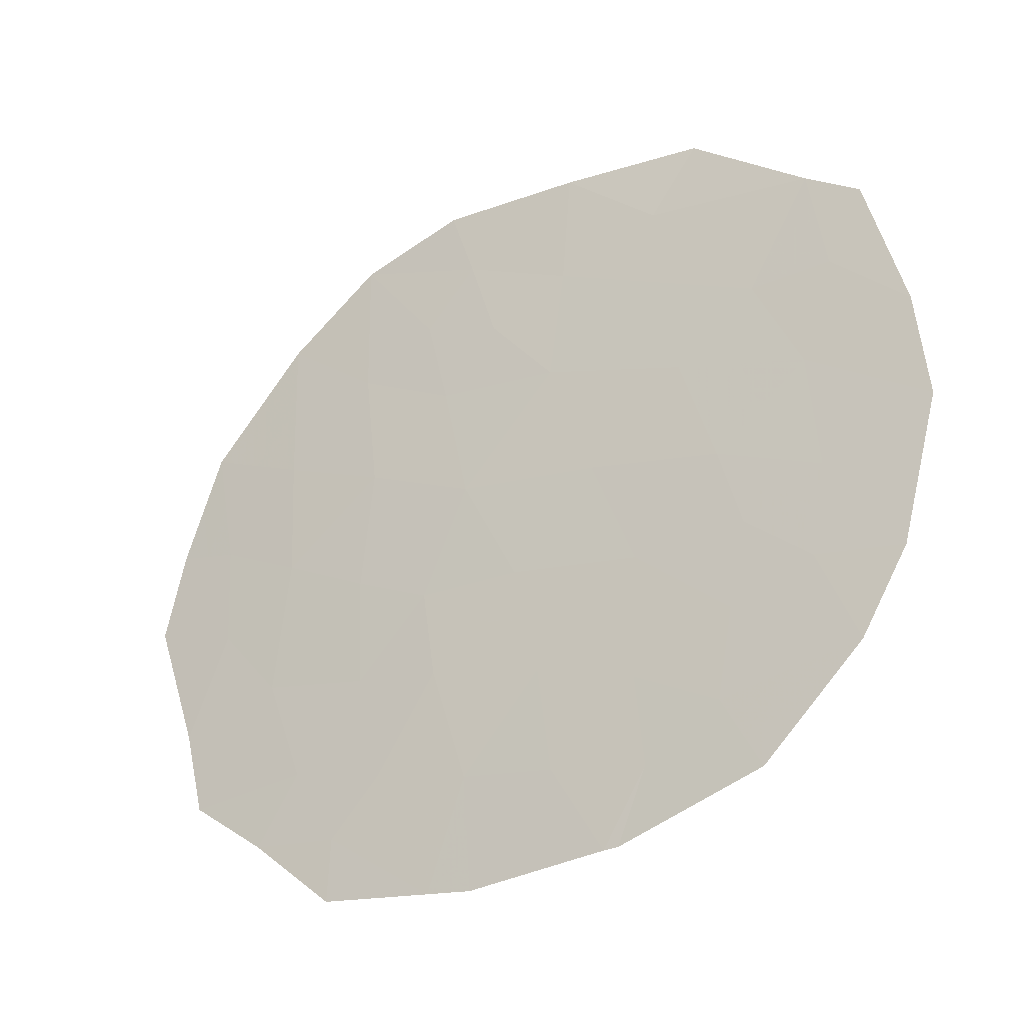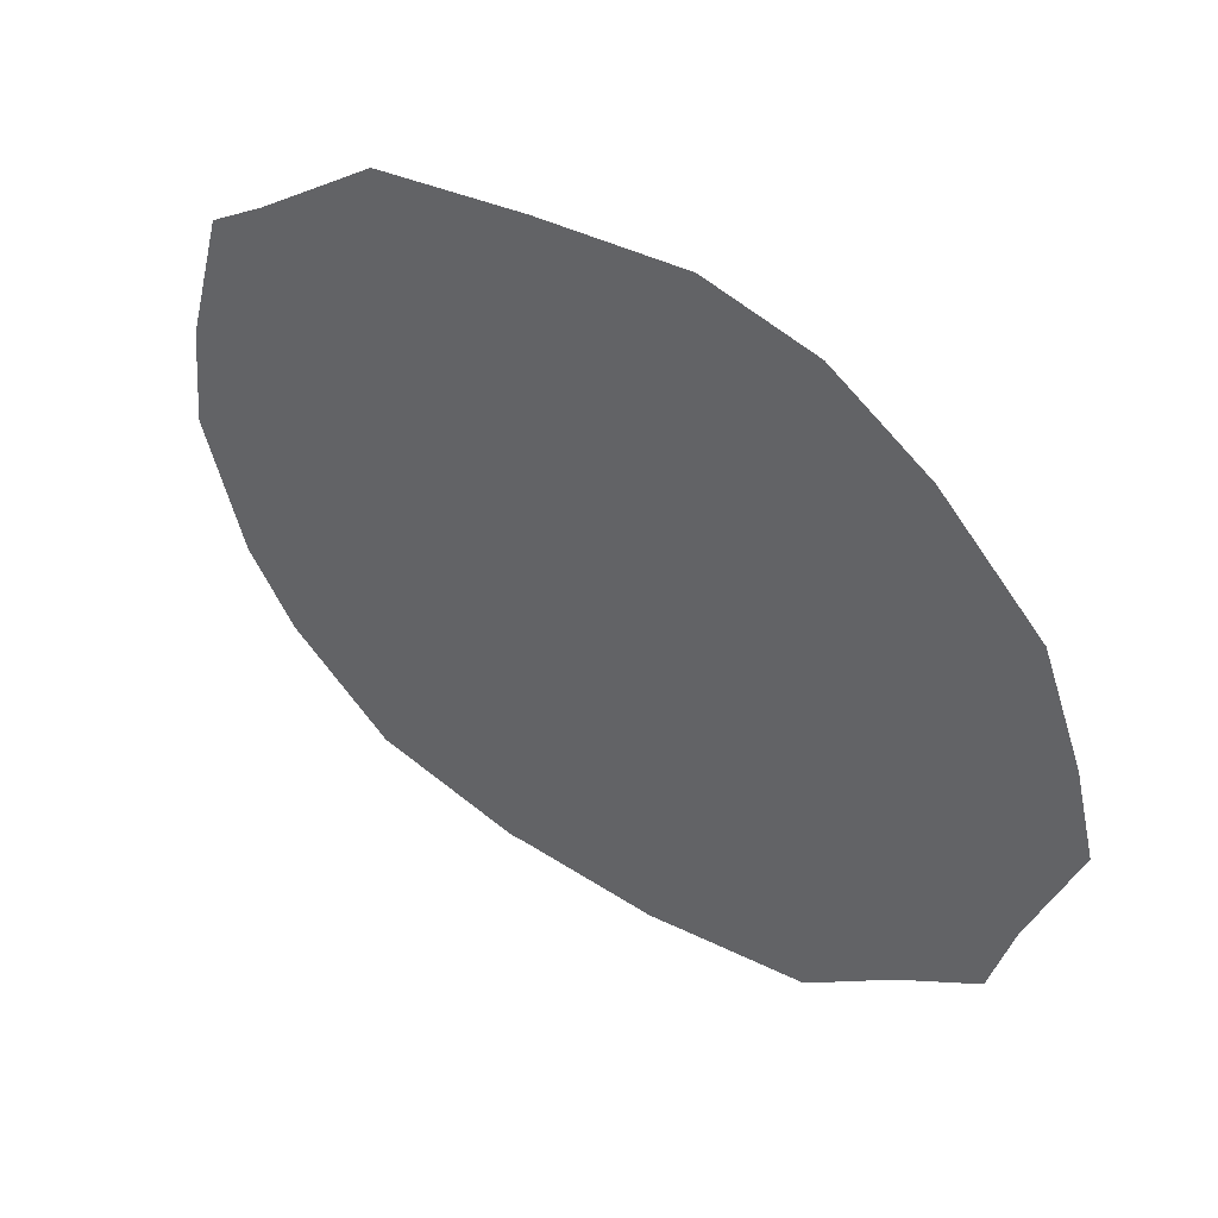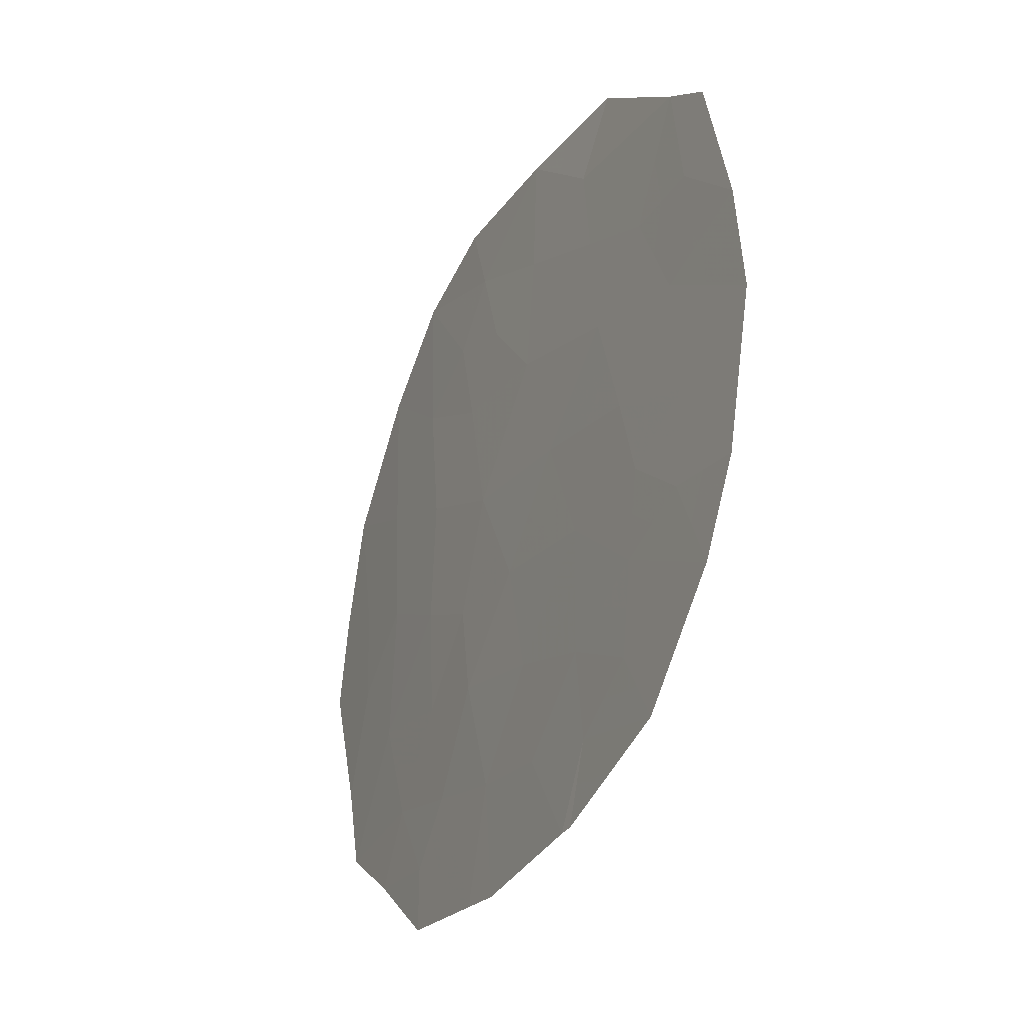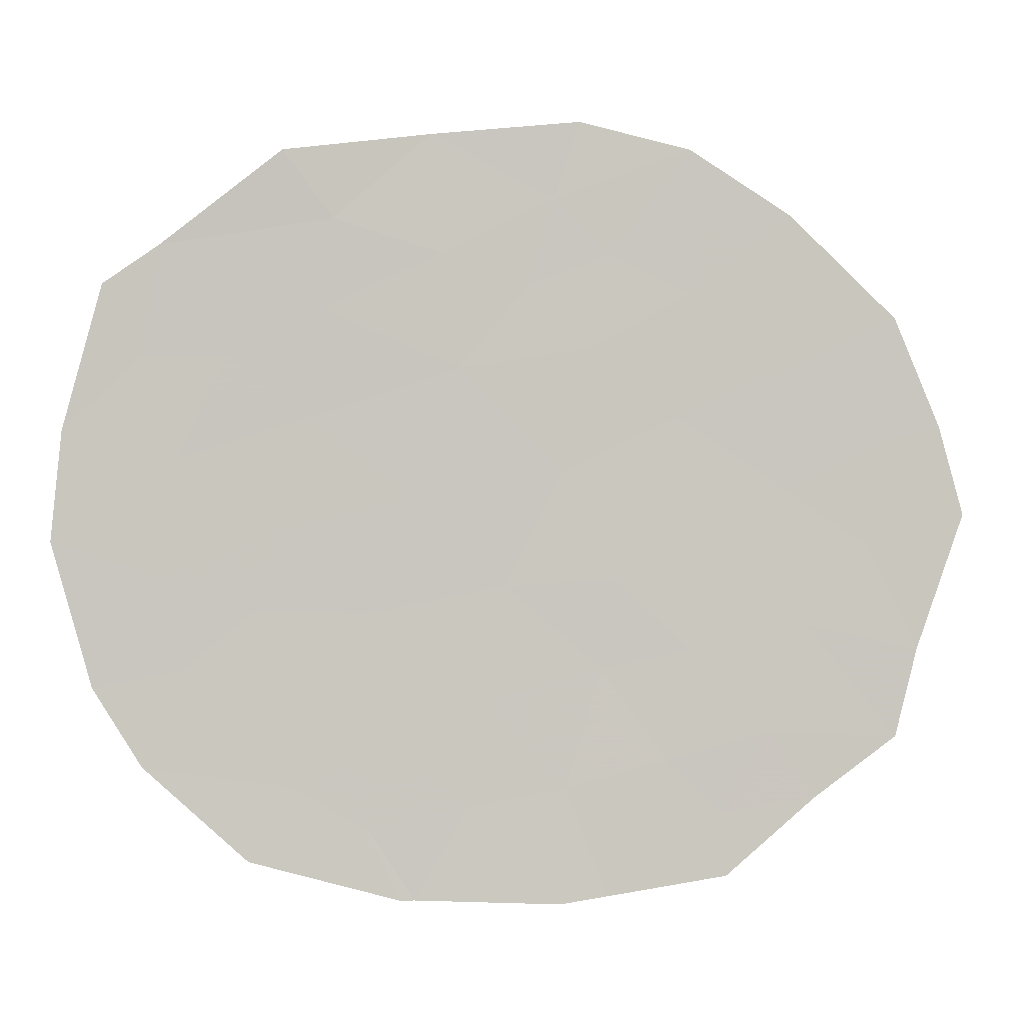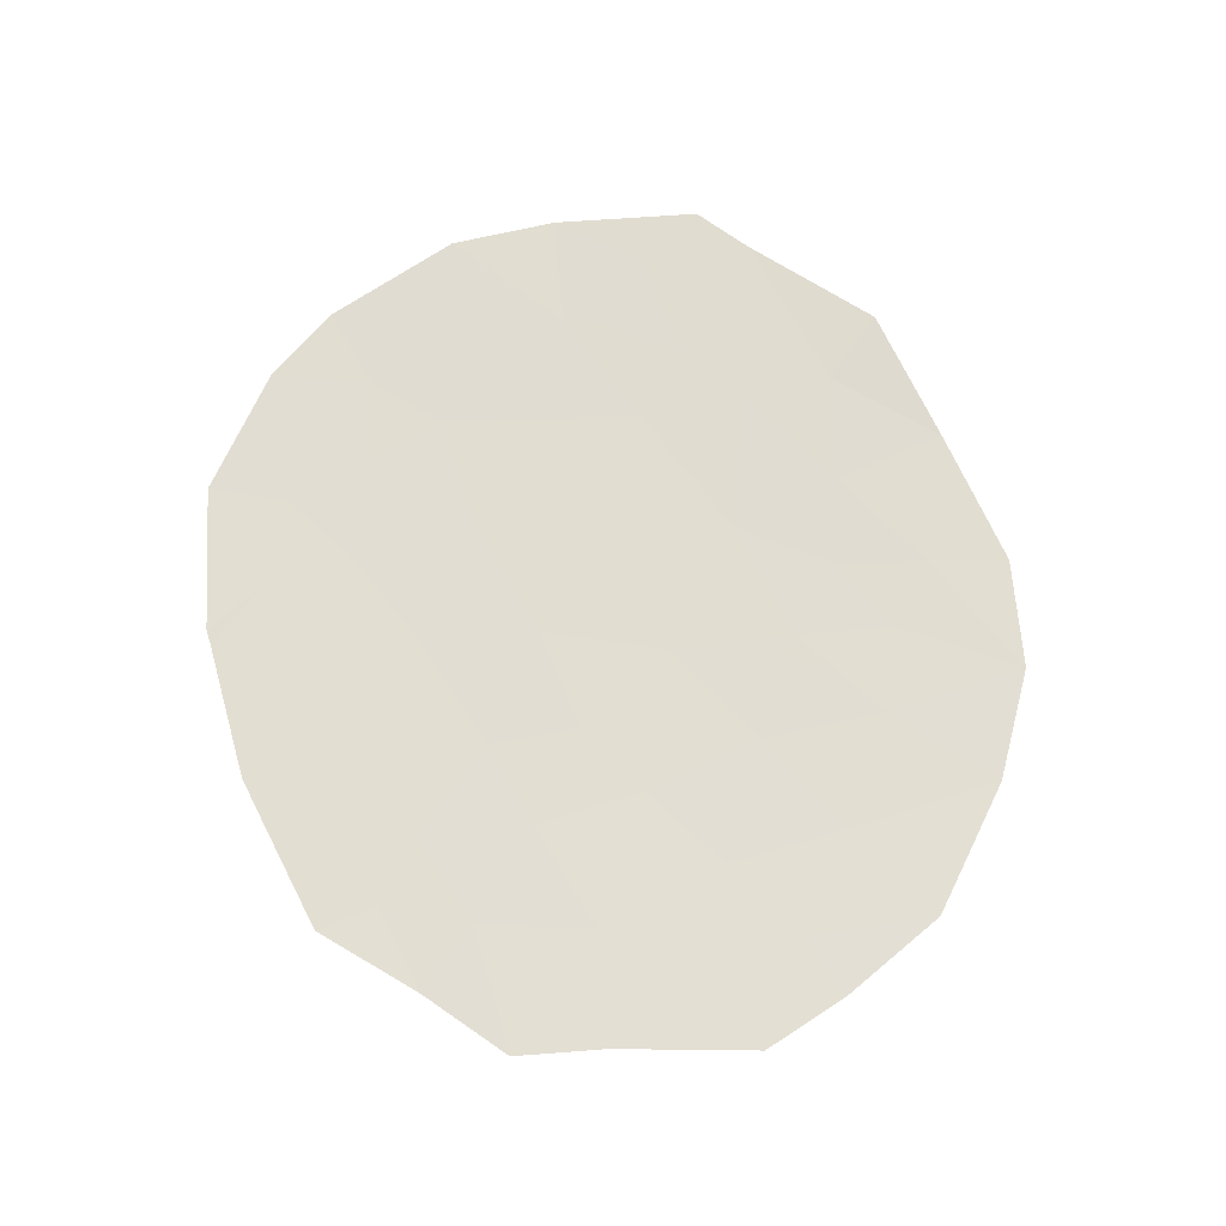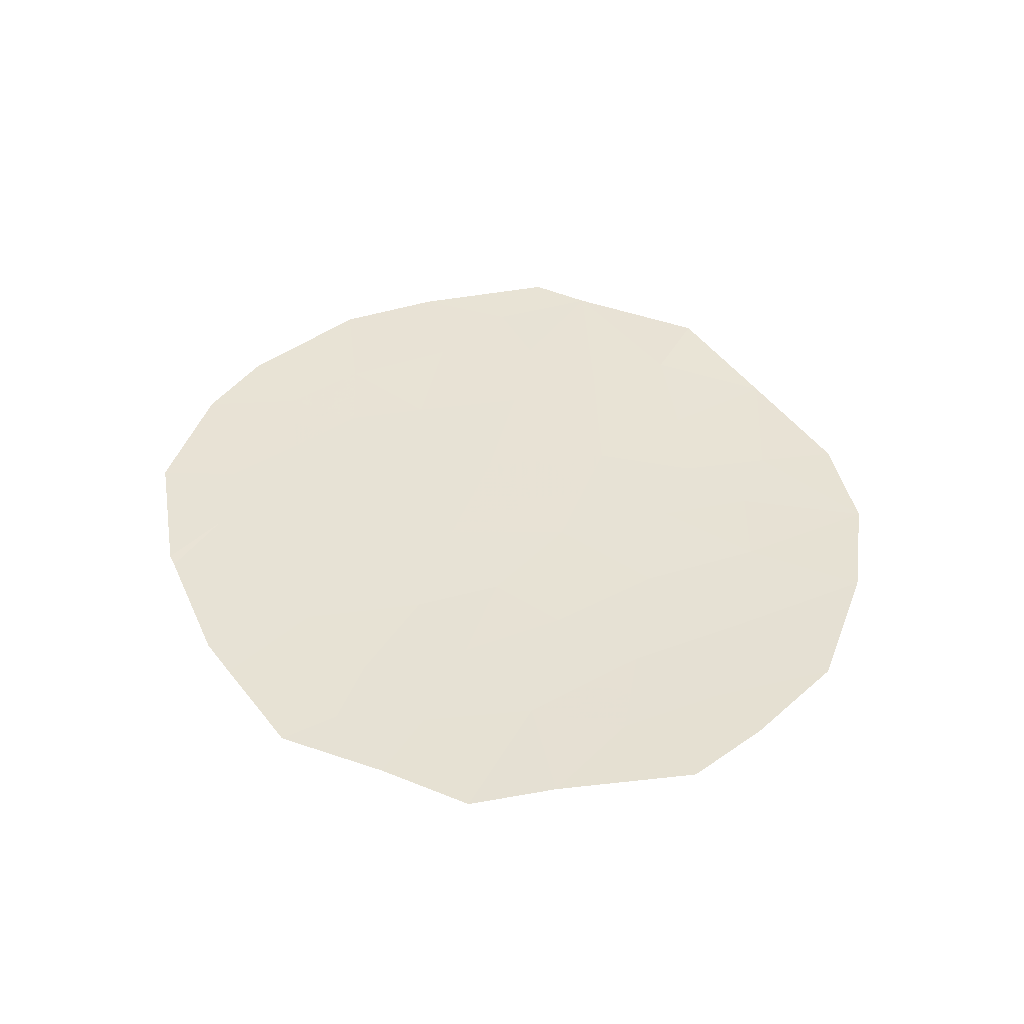
<metadata>
{"format":"obj","ext":"obj","renderer":"f3d","projection":"perspective","resolution":1024,"background":"white","views":[{"elev":-31.5,"azim":27.4,"up":"+Z"},{"elev":47.3,"azim":-151.5,"up":"+Z"},{"elev":-31.8,"azim":57.8,"up":"+Z"},{"elev":0.1,"azim":169.9,"up":"+Z"},{"elev":74.0,"azim":-108.2,"up":"+Y"},{"elev":47.2,"azim":-114.8,"up":"+Y"}]}
</metadata>
<code>
v 70.18 55.18 4.64
v 75.32 54.75 -3.503
v 78.28 54.41 -0.4028
v 76.84 54.55 -0.8682
v 74.32 54.87 -4.056
v 77.76 54.48 -2.247
v 68.93 55.38 1.828
v 70.35 55.2 1.193
v 71.83 55.05 0.4947
v 75.78 54.66 -1.306
v 76.63 54.59 -2.027
v 78.14 54.41 0.9996
v 73.92 54.94 -4.96
v 67.56 55.57 2.473
v 68.9 55.36 3.8
v 73.5 54.83 4.805
v 68.97 55.4 0.258
v 66.7 55.74 -0.05845
v 67 55.68 1.073
v 67.9 55.56 -0.4797
v 71.93 54.99 3.994
v 67.84 55.55 0.8489
v 71.6 55.01 4.985
v 73.14 54.9 1.824
v 77.14 54.56 -3.251
v 76.92 54.54 3.358
v 76.09 54.61 1.969
v 70.18 55.2 2.782
v 77.64 54.47 2.861
v 75.38 54.7 4.578
v 75.54 54.7 -2.377
v 71.88 55.16 -5.032
v 73.04 55 -3.782
v 71.22 55.08 3.271
v 75.02 54.72 1.189
v 74.3 54.82 -1.316
v 71.35 55.14 -2.027
v 73.73 54.96 -4.961
v 75.82 54.73 -4.451
v 71.27 55.23 -4.935
v 69.76 55.39 -4.688
v 67.3 55.67 -1.79
v 68.63 55.52 -3.699
v 67.58 55.65 -2.91
v 70.16 55.26 -0.3721
v 69.81 55.37 -3.885
v 70.51 55.27 -3.206
v 77.15 54.51 1.946
v 74.22 54.86 -2.898
v 73.36 54.87 3.291
v 68.72 55.47 -1.468
v 75.48 54.68 -0.2561
v 71.19 55.14 -0.8749
v 72.57 54.99 -0.9752
v 71.81 55.13 -3.556
v 69.22 55.43 -2.849
v 70.19 55.28 -1.8
v 74.74 54.74 3.716
v 76.71 54.56 0.6537
v 72.27 54.97 2.871
v 71.5 55.07 2.073
v 73.72 54.86 0.1599
v 72.88 54.99 -2.425
v 74.88 54.73 2.558
v 78.02 54.45 -1.325
v 77.56 54.48 -0.6355
v 77.3 54.52 -1.558
v 69.56 55.29 2.305
v 69.54 55.28 3.291
v 68.91 55.37 2.814
v 68.23 55.47 3.136
v 68.24 55.47 2.15
v 71.51 55.09 -0.1901
v 70.99 55.15 0.06131
v 70.67 55.2 -0.6235
v 77.89 54.44 1.93
v 77.39 54.49 2.403
v 77.65 54.46 1.473
v 74.87 54.84 -4.706
v 75.07 54.8 -4.254
v 74.12 54.91 -4.508
v 75.57 54.74 -3.977
v 74.82 54.81 -3.78
v 68.44 55.48 -0.1108
v 68.31 55.51 -0.9741
v 68.85 55.43 -0.6052
v 71.76 55 4.49
v 70.89 55.1 4.812
v 71.05 55.09 4.317
v 74.44 54.77 4.691
v 74.12 54.78 4.26
v 75.06 54.72 4.147
v 68.38 55.47 1.338
v 67.7 55.56 1.661
v 67.28 55.62 1.773
v 67.42 55.62 0.9607
v 70.25 55.23 0.4106
v 69.66 55.3 0.7256
v 69.57 55.33 -0.05704
v 77.04 54.52 2.652
v 76.51 54.58 2.663
v 76.62 54.56 1.958
v 76.2 54.62 -1.667
v 75.66 54.68 -1.841
v 76.08 54.65 -2.202
v 76.34 54.63 -2.814
v 76.88 54.57 -2.639
v 69.54 55.27 4.22
v 70.18 55.19 3.711
v 77.2 54.53 -2.137
v 77.45 54.52 -2.749
v 78.21 54.41 0.2984
v 77.43 54.49 0.8267
v 77.5 54.49 0.1255
v 70.7 55.13 3.955
v 71.57 55.03 3.632
v 76.15 54.62 3.968
v 75.83 54.64 3.537
v 76.31 54.61 -1.087
v 76.16 54.62 -0.5621
v 75.63 54.67 -0.7812
v 75.43 54.73 -2.94
v 76.23 54.66 -3.377
v 77.28 54.5 3.109
v 74.26 54.84 -2.107
v 73.59 54.9 -1.871
v 73.55 54.92 -2.662
v 74.02 54.92 -4.509
v 73.68 54.94 -3.919
v 73.38 54.98 -4.371
v 74.27 54.86 -3.477
v 73.63 54.93 -3.34
v 72.55 54.92 4.895
v 72.71 54.91 4.4
v 76.73 54.57 -1.448
v 68.92 55.47 -3.274
v 68.4 55.54 -2.88
v 68.1 55.58 -3.305
v 70.7 55.14 3.026
v 76.93 54.53 1.3
v 76.4 54.59 1.312
v 72.8 55.06 -4.997
v 72.46 55.08 -4.407
v 76.78 54.56 -0.1072
v 73.82 54.95 -4.96
v 74.88 54.78 -2.637
v 74.92 54.76 -1.846
v 74.77 54.8 -3.2
v 66.85 55.71 0.5071
v 67.27 55.65 0.3952
v 75.25 54.7 0.4663
v 74.37 54.79 0.6743
v 74.6 54.77 -0.04807
v 71.88 55.07 -0.925
v 72.2 55.02 -0.2402
v 75.04 54.74 -1.311
v 76.48 54.65 -3.851
v 71.58 55.2 -4.984
v 71.84 55.15 -4.294
v 71.54 55.18 -4.245
v 70.54 55.3 -4.41
v 70.89 55.25 -4.071
v 70.16 55.32 -3.545
v 74.89 54.75 -0.7861
v 69.19 55.45 -4.194
v 69.78 55.38 -4.287
v 69.22 55.44 -3.792
v 72.42 55.07 -3.669
v 73.15 54.92 -0.4076
v 72.77 54.95 0.3273
v 69.64 55.29 1.511
v 68.95 55.39 1.043
v 67.87 55.56 0.1846
v 67.3 55.65 -0.2691
v 68.01 55.57 -1.629
v 67.6 55.62 -1.135
v 67 55.7 -0.9242
v 69.7 55.36 -2.324
v 69.46 55.37 -1.634
v 68.97 55.45 -2.159
v 71.27 55.14 -1.451
v 70.69 55.21 -1.337
v 70.77 55.21 -1.913
v 69.44 55.36 -0.9203
v 73.25 54.88 2.557
v 74.01 54.81 2.191
v 74.12 54.8 2.924
v 71.66 55.06 1.284
v 70.92 55.13 1.633
v 71.09 55.12 0.844
v 68.41 55.47 0.5534
v 74.81 54.74 3.137
v 75.9 54.63 2.958
v 73.43 54.9 -1.146
v 72.72 54.99 -1.7
v 72.96 54.99 -3.103
v 72.64 54.93 3.642
v 73.43 54.85 4.048
v 70.51 55.31 -4.812
v 71.36 55.07 2.672
v 70.84 55.14 2.427
v 71.74 55.02 3.071
v 72.1 54.98 3.433
v 69.52 55.4 -3.367
v 76.1 54.62 0.1988
v 68.15 55.56 -2.189
v 67.44 55.66 -2.35
v 71.96 55.07 -1.501
v 72.11 55.06 -2.226
v 69.86 55.35 -3.028
v 71.58 55.14 -2.791
v 70.93 55.21 -2.616
v 71.16 55.2 -3.381
v 72.34 55.06 -2.991
v 70.35 55.28 -2.503
v 70.17 55.27 -1.086
v 75.48 54.67 2.263
v 75.55 54.67 1.579
v 75.87 54.64 0.9212
v 70.27 55.2 1.988
v 74.05 54.8 3.503
v 72.71 54.93 2.347
v 71.88 55.02 2.472
v 72.32 54.98 1.948
v 72.82 54.92 3.081
v 74.01 54.84 -0.5781
v 73.43 54.88 0.9918
v 74.08 54.81 1.506
v 72.48 54.97 1.159
v 74.95 54.72 1.873
f 6 65 67
f 65 3 66
f 65 66 67
f 67 66 4
f 7 68 70
f 68 28 69
f 68 69 70
f 70 69 15
f 15 71 70
f 71 14 72
f 71 72 70
f 70 72 7
f 53 73 75
f 73 9 74
f 73 74 75
f 75 74 45
f 12 76 78
f 76 29 77
f 76 77 78
f 78 77 48
f 13 79 81
f 79 39 80
f 79 80 81
f 81 80 5
f 39 82 80
f 82 2 83
f 82 83 80
f 80 83 5
f 17 84 86
f 84 20 85
f 84 85 86
f 86 85 51
f 21 87 89
f 87 23 88
f 87 88 89
f 89 88 1
f 30 90 92
f 90 16 91
f 90 91 92
f 92 91 58
f 22 93 94
f 93 7 72
f 93 72 94
f 94 72 14
f 14 95 94
f 95 19 96
f 95 96 94
f 94 96 22
f 45 97 99
f 97 8 98
f 97 98 99
f 99 98 17
f 48 100 102
f 100 26 101
f 100 101 102
f 102 101 27
f 11 103 105
f 103 10 104
f 103 104 105
f 105 104 31
f 31 106 105
f 106 25 107
f 106 107 105
f 105 107 11
f 1 108 109
f 108 15 69
f 108 69 109
f 109 69 28
f 6 110 111
f 110 11 107
f 110 107 111
f 111 107 25
f 3 112 114
f 112 12 113
f 112 113 114
f 114 113 59
f 21 89 116
f 89 1 115
f 89 115 116
f 116 115 34
f 26 117 118
f 117 30 92
f 117 92 118
f 118 92 58
f 10 119 121
f 119 4 120
f 119 120 121
f 121 120 52
f 25 106 123
f 106 31 122
f 106 122 123
f 123 122 2
f 29 124 77
f 124 26 100
f 124 100 77
f 77 100 48
f 49 125 127
f 125 36 126
f 125 126 127
f 127 126 63
f 38 128 130
f 128 5 129
f 128 129 130
f 130 129 33
f 5 131 129
f 131 49 132
f 131 132 129
f 129 132 33
f 16 133 134
f 133 23 87
f 133 87 134
f 134 87 21
f 6 67 110
f 67 4 135
f 67 135 110
f 110 135 11
f 43 136 138
f 136 56 137
f 136 137 138
f 138 137 44
f 1 109 115
f 109 28 139
f 109 139 115
f 115 139 34
f 59 140 141
f 140 48 102
f 140 102 141
f 141 102 27
f 32 142 143
f 142 38 130
f 142 130 143
f 143 130 33
f 3 114 66
f 114 59 144
f 114 144 66
f 66 144 4
f 38 145 128
f 145 13 81
f 145 81 128
f 128 81 5
f 36 125 147
f 125 49 146
f 125 146 147
f 147 146 31
f 49 148 146
f 148 2 122
f 148 122 146
f 146 122 31
f 19 149 96
f 149 18 150
f 149 150 96
f 96 150 22
f 52 151 153
f 151 35 152
f 151 152 153
f 153 152 62
f 53 154 73
f 154 54 155
f 154 155 73
f 73 155 9
f 10 156 104
f 156 36 147
f 156 147 104
f 104 147 31
f 25 123 157
f 123 2 82
f 123 82 157
f 157 82 39
f 40 158 160
f 158 32 159
f 158 159 160
f 160 159 55
f 46 161 163
f 161 40 162
f 161 162 163
f 163 162 47
f 10 121 156
f 121 52 164
f 121 164 156
f 156 164 36
f 43 165 167
f 165 41 166
f 165 166 167
f 167 166 46
f 32 143 159
f 143 33 168
f 143 168 159
f 159 168 55
f 9 155 170
f 155 54 169
f 155 169 170
f 170 169 62
f 8 171 98
f 171 7 172
f 171 172 98
f 98 172 17
f 20 173 174
f 173 22 150
f 173 150 174
f 174 150 18
f 42 175 176
f 175 51 85
f 175 85 176
f 176 85 20
f 20 174 176
f 174 18 177
f 174 177 176
f 176 177 42
f 56 178 180
f 178 57 179
f 178 179 180
f 180 179 51
f 37 181 183
f 181 53 182
f 181 182 183
f 183 182 57
f 48 140 78
f 140 59 113
f 140 113 78
f 78 113 12
f 17 86 99
f 86 51 184
f 86 184 99
f 99 184 45
f 50 185 187
f 185 24 186
f 185 186 187
f 187 186 64
f 9 188 190
f 188 61 189
f 188 189 190
f 190 189 8
f 17 172 191
f 172 7 93
f 172 93 191
f 191 93 22
f 58 192 118
f 192 64 193
f 192 193 118
f 118 193 26
f 36 194 126
f 194 54 195
f 194 195 126
f 126 195 63
f 5 83 131
f 83 2 148
f 83 148 131
f 131 148 49
f 49 127 132
f 127 63 196
f 127 196 132
f 132 196 33
f 21 197 134
f 197 50 198
f 197 198 134
f 134 198 16
f 40 161 199
f 161 46 166
f 161 166 199
f 199 166 41
f 61 200 201
f 200 34 139
f 200 139 201
f 201 139 28
f 34 202 116
f 202 60 203
f 202 203 116
f 116 203 21
f 43 167 136
f 167 46 204
f 167 204 136
f 136 204 56
f 52 120 205
f 120 4 144
f 120 144 205
f 205 144 59
f 56 180 137
f 180 51 206
f 180 206 137
f 137 206 44
f 42 207 175
f 207 44 206
f 207 206 175
f 175 206 51
f 8 97 190
f 97 45 74
f 97 74 190
f 190 74 9
f 53 181 154
f 181 37 208
f 181 208 154
f 154 208 54
f 63 195 209
f 195 54 208
f 195 208 209
f 209 208 37
f 47 210 163
f 210 56 204
f 210 204 163
f 163 204 46
f 55 211 213
f 211 37 212
f 211 212 213
f 213 212 47
f 40 160 162
f 160 55 213
f 160 213 162
f 162 213 47
f 37 211 209
f 211 55 214
f 211 214 209
f 209 214 63
f 20 84 173
f 84 17 191
f 84 191 173
f 173 191 22
f 47 215 210
f 215 57 178
f 215 178 210
f 210 178 56
f 57 215 183
f 215 47 212
f 215 212 183
f 183 212 37
f 51 179 184
f 179 57 216
f 179 216 184
f 184 216 45
f 53 75 182
f 75 45 216
f 75 216 182
f 182 216 57
f 26 193 101
f 193 64 217
f 193 217 101
f 101 217 27
f 59 141 219
f 141 27 218
f 141 218 219
f 219 218 35
f 35 151 219
f 151 52 205
f 151 205 219
f 219 205 59
f 11 135 103
f 135 4 119
f 135 119 103
f 103 119 10
f 8 189 220
f 189 61 201
f 189 201 220
f 220 201 28
f 16 198 91
f 198 50 221
f 198 221 91
f 91 221 58
f 8 220 171
f 220 28 68
f 220 68 171
f 171 68 7
f 24 222 224
f 222 60 223
f 222 223 224
f 224 223 61
f 60 222 225
f 222 24 185
f 222 185 225
f 225 185 50
f 52 153 164
f 153 62 226
f 153 226 164
f 164 226 36
f 24 227 228
f 227 62 152
f 227 152 228
f 228 152 35
f 62 227 170
f 227 24 229
f 227 229 170
f 170 229 9
f 54 194 169
f 194 36 226
f 194 226 169
f 169 226 62
f 50 187 221
f 187 64 192
f 187 192 221
f 221 192 58
f 61 188 224
f 188 9 229
f 188 229 224
f 224 229 24
f 61 223 200
f 223 60 202
f 223 202 200
f 200 202 34
f 60 225 203
f 225 50 197
f 225 197 203
f 203 197 21
f 33 196 168
f 196 63 214
f 196 214 168
f 168 214 55
f 35 230 228
f 230 64 186
f 230 186 228
f 228 186 24
f 64 230 217
f 230 35 218
f 230 218 217
f 217 218 27

</code>
